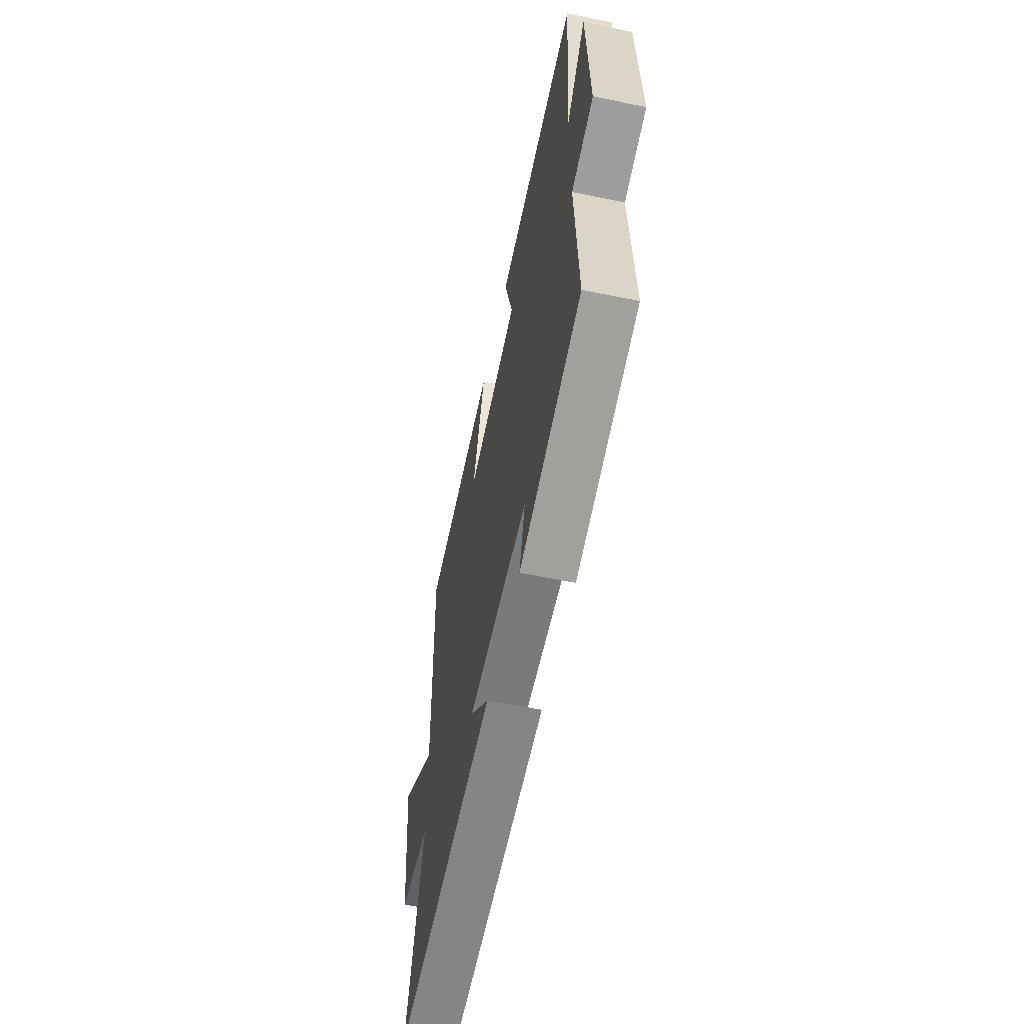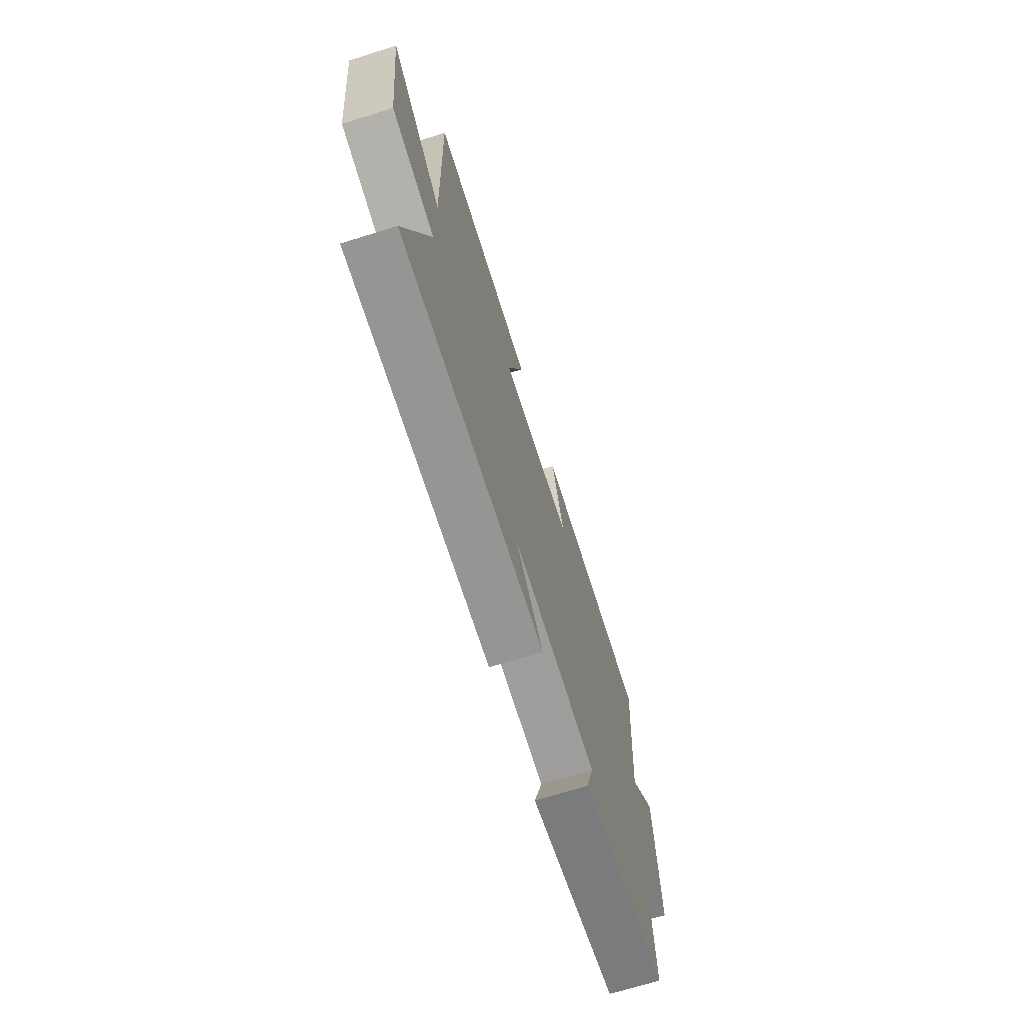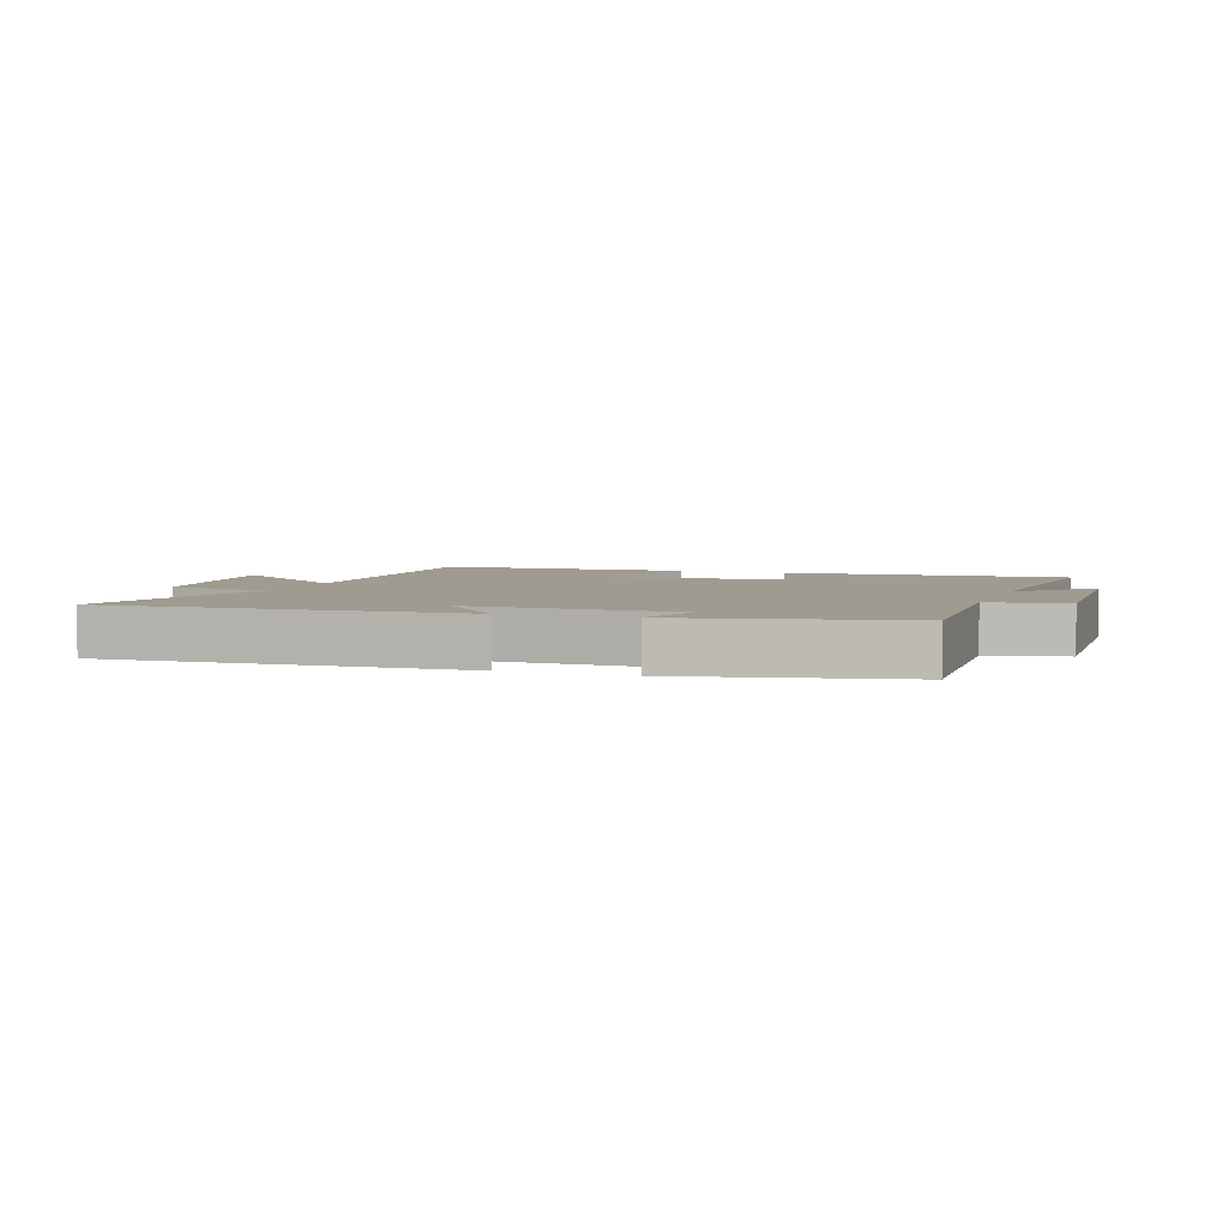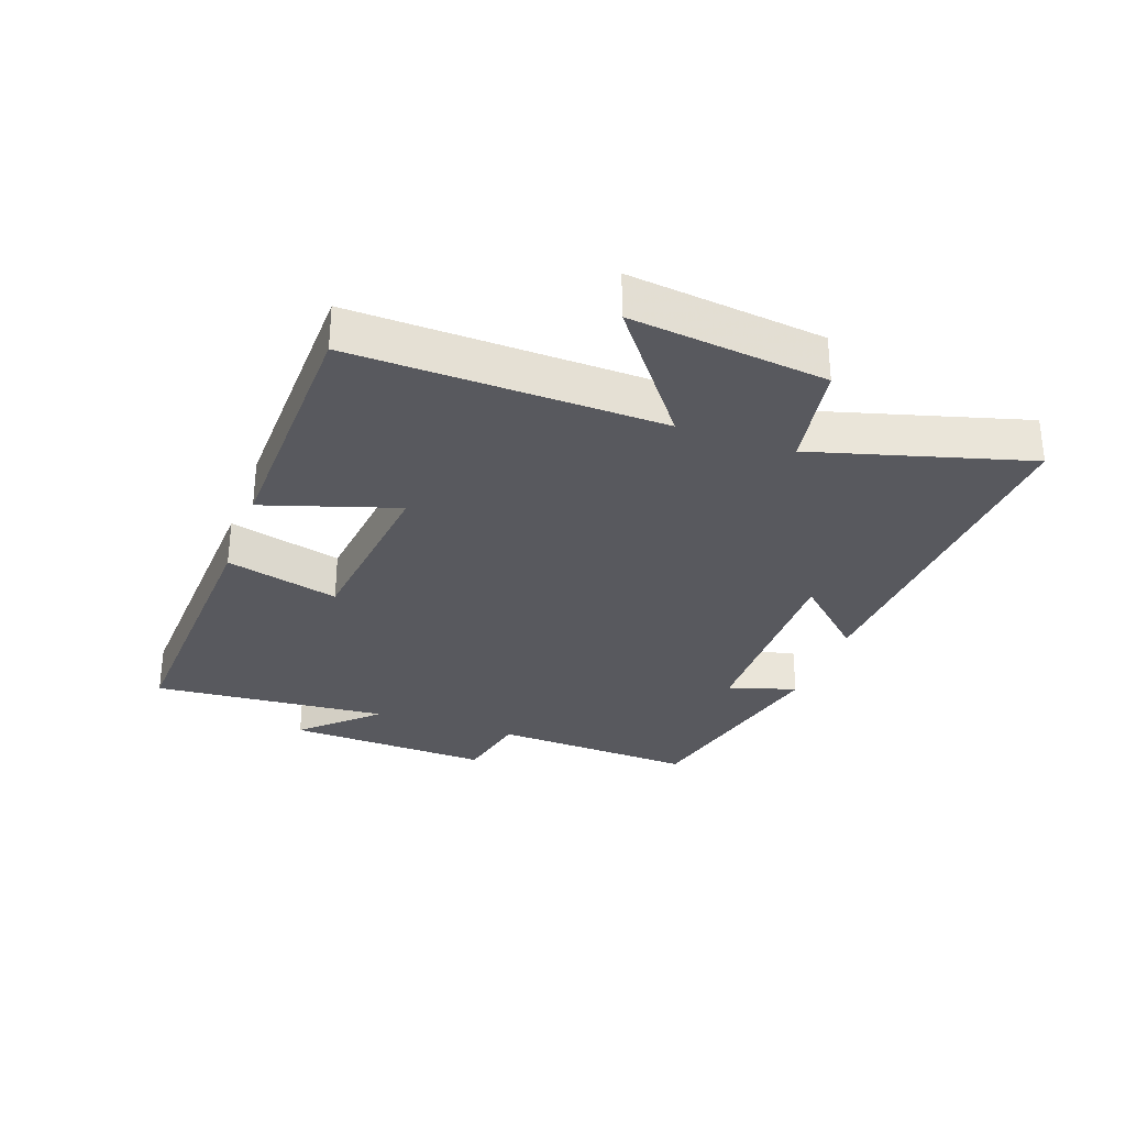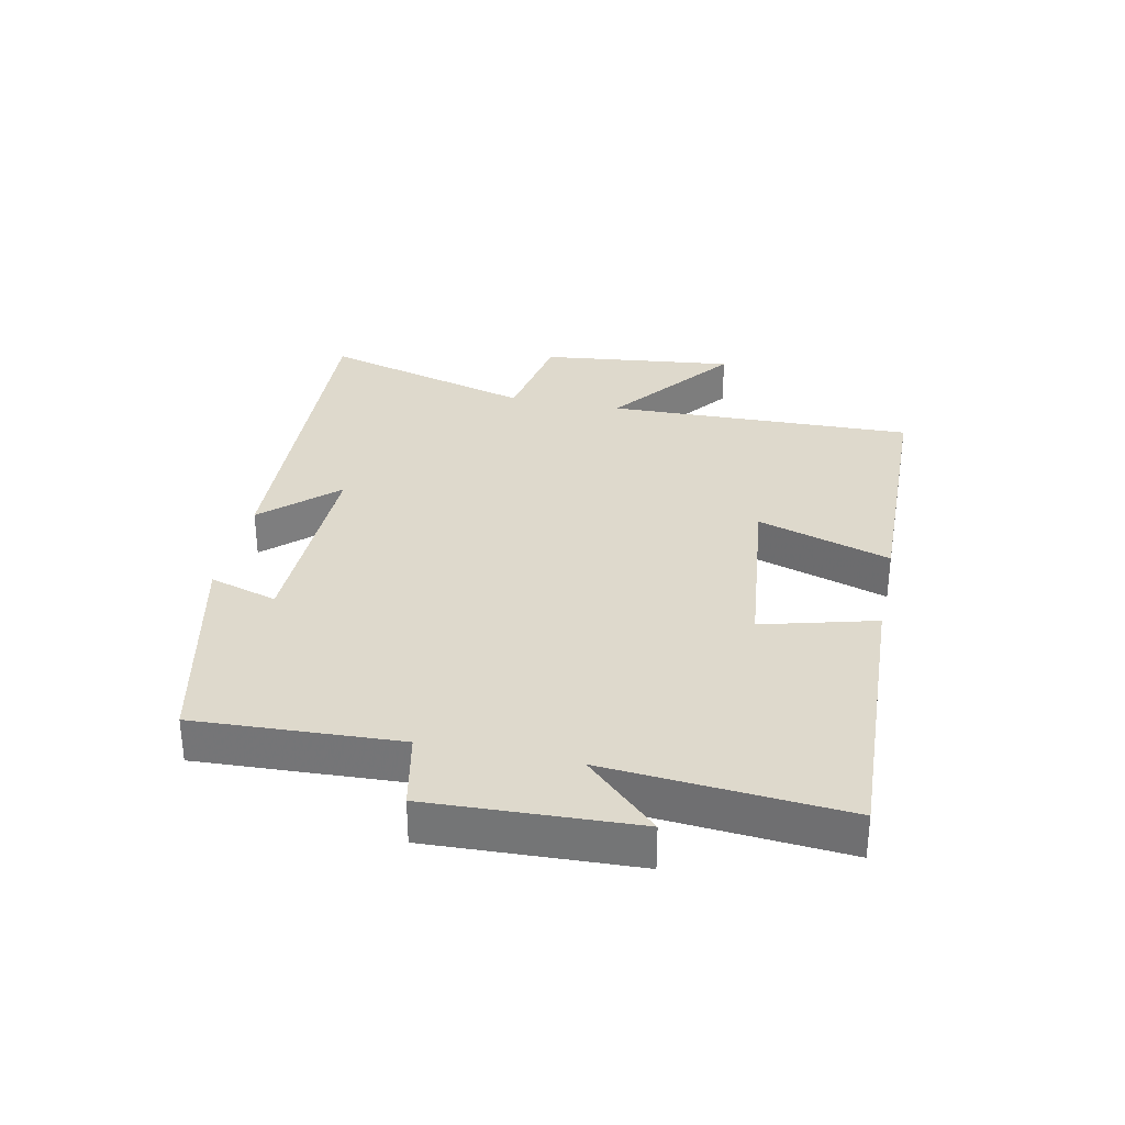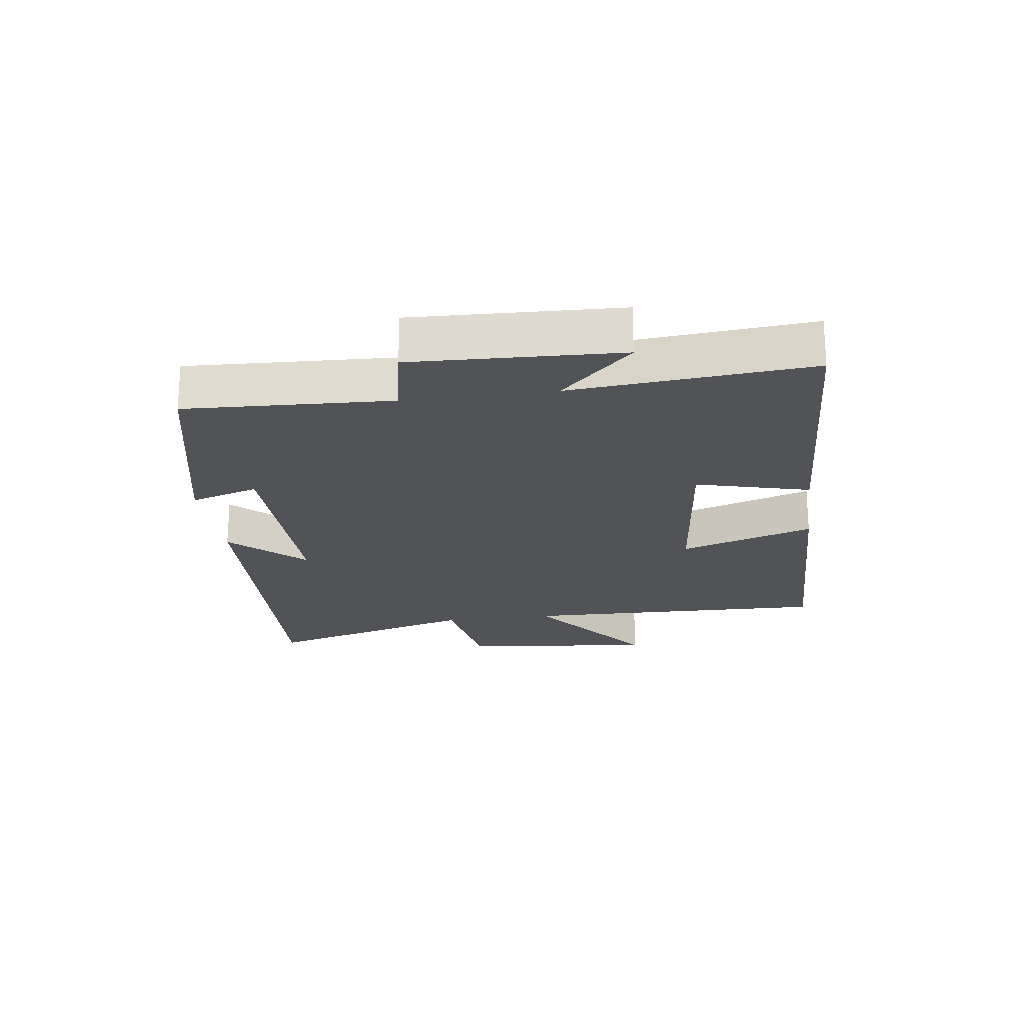
<metadata>
{"format":"obj","ext":"obj","renderer":"f3d","projection":"perspective","resolution":1024,"background":"white","views":[{"elev":-59.0,"azim":-101.9,"up":"+Z"},{"elev":-70.1,"azim":107.3,"up":"+Z"},{"elev":4.2,"azim":-160.6,"up":"+Y"},{"elev":-30.4,"azim":70.2,"up":"+Y"},{"elev":32.1,"azim":-78.2,"up":"+Y"},{"elev":-21.8,"azim":-82.1,"up":"+Y"}]}
</metadata>
<code>
v 0.596 0.07 -0.527
v 0.026 0.07 -0.5
v 0.133 0.07 -0.385
v -0.201 0.07 -0.391
v -0.168 0.07 -0.5
v -0.516 0.07 -0.422
v -0.5 0.07 -0.096
v -0.623 0.07 -0.071
v -0.609 0.07 0.257
v -0.5 0.07 0.142
v -0.531 0.07 0.521
v -0.074 0.07 0.5
v -0.122 0.07 0.319
v 0.17 0.07 0.287
v 0.102 0.07 0.5
v 0.513 0.07 0.491
v 0.5 0.07 -0.002
v 0.707 0.07 0.156
v 0.671 0.07 -0.156
v 0.5 0.07 -0.186
v 0.596 0 -0.527
v 0.026 0 -0.5
v 0.133 0 -0.385
v -0.201 0 -0.391
v -0.168 0 -0.5
v -0.516 0 -0.422
v -0.5 0 -0.096
v -0.623 0 -0.071
v -0.609 0 0.257
v -0.5 0 0.142
v -0.531 0 0.521
v -0.074 0 0.5
v -0.122 0 0.319
v 0.17 0 0.287
v 0.102 0 0.5
v 0.513 0 0.491
v 0.5 0 -0.002
v 0.707 0 0.156
v 0.671 0 -0.156
v 0.5 0 -0.186
f 17 18 19 20
f 14 15 16 17
f 13 14 17 20
f 10 11 12 13
f 10 13 20 1
f 7 8 9 10
f 4 5 6 7
f 3 4 7 10
f 1 2 3
f 1 3 10
f 40 39 38 37
f 37 36 35 34
f 40 37 34 33
f 33 32 31 30
f 21 40 33 30
f 30 29 28 27
f 27 26 25 24
f 30 27 24 23
f 23 22 21
f 30 23 21
f 1 21 22 2
f 2 22 23 3
f 3 23 24 4
f 4 24 25 5
f 5 25 26 6
f 6 26 27 7
f 7 27 28 8
f 8 28 29 9
f 9 29 30 10
f 10 30 31 11
f 11 31 32 12
f 12 32 33 13
f 13 33 34 14
f 14 34 35 15
f 15 35 36 16
f 16 36 37 17
f 17 37 38 18
f 18 38 39 19
f 19 39 40 20
f 20 40 21 1

</code>
